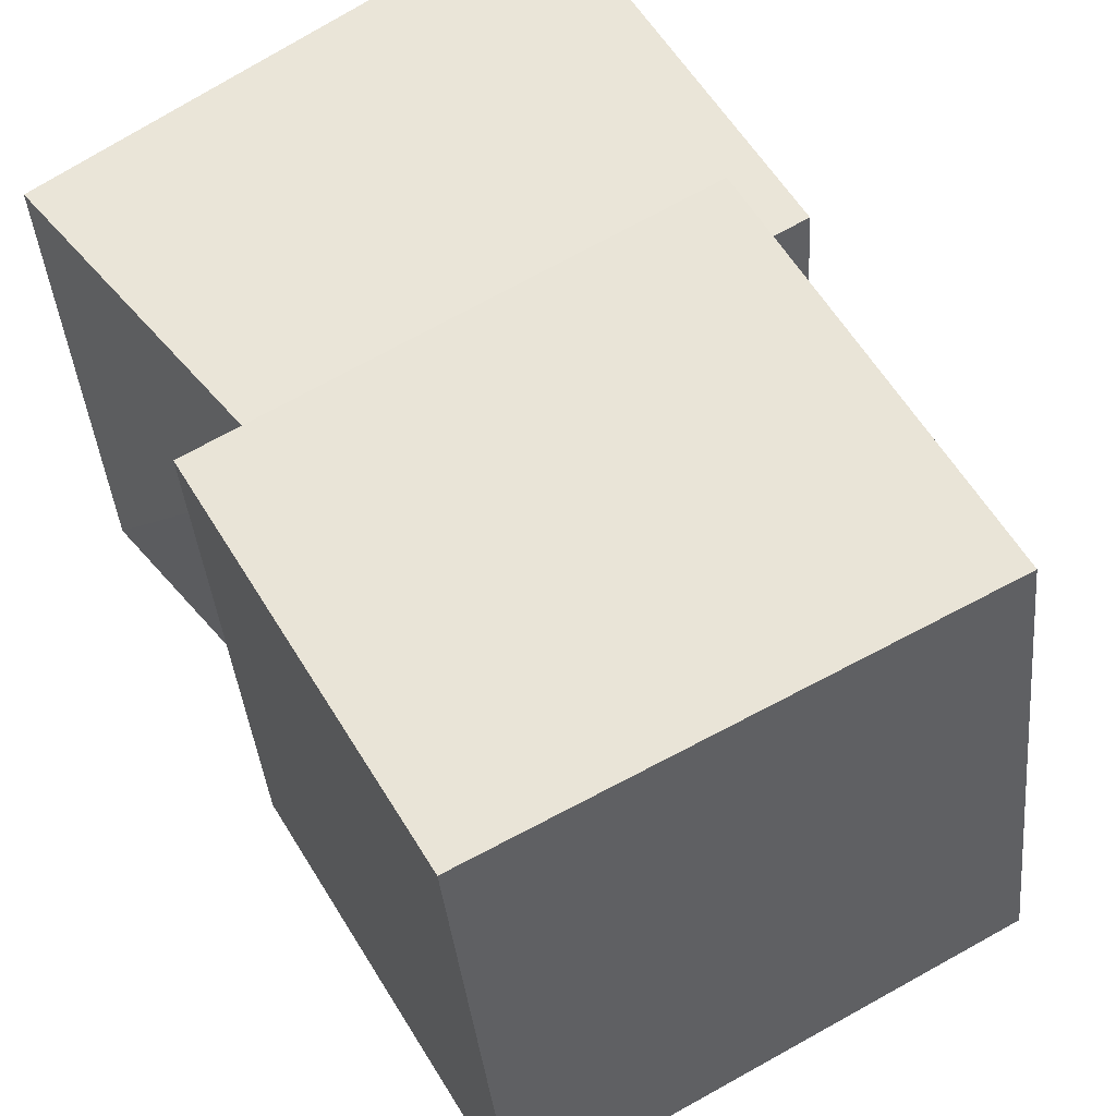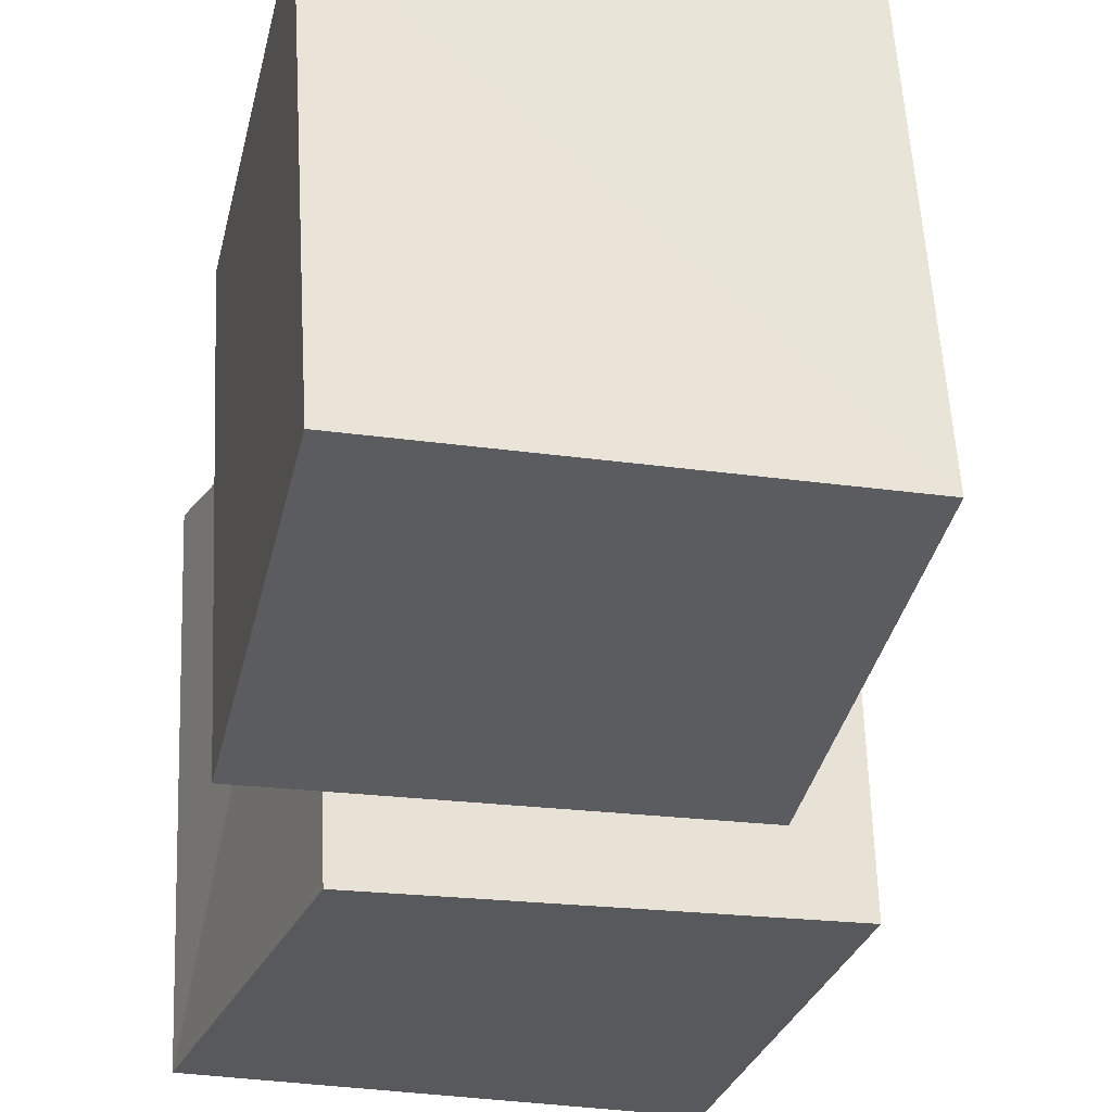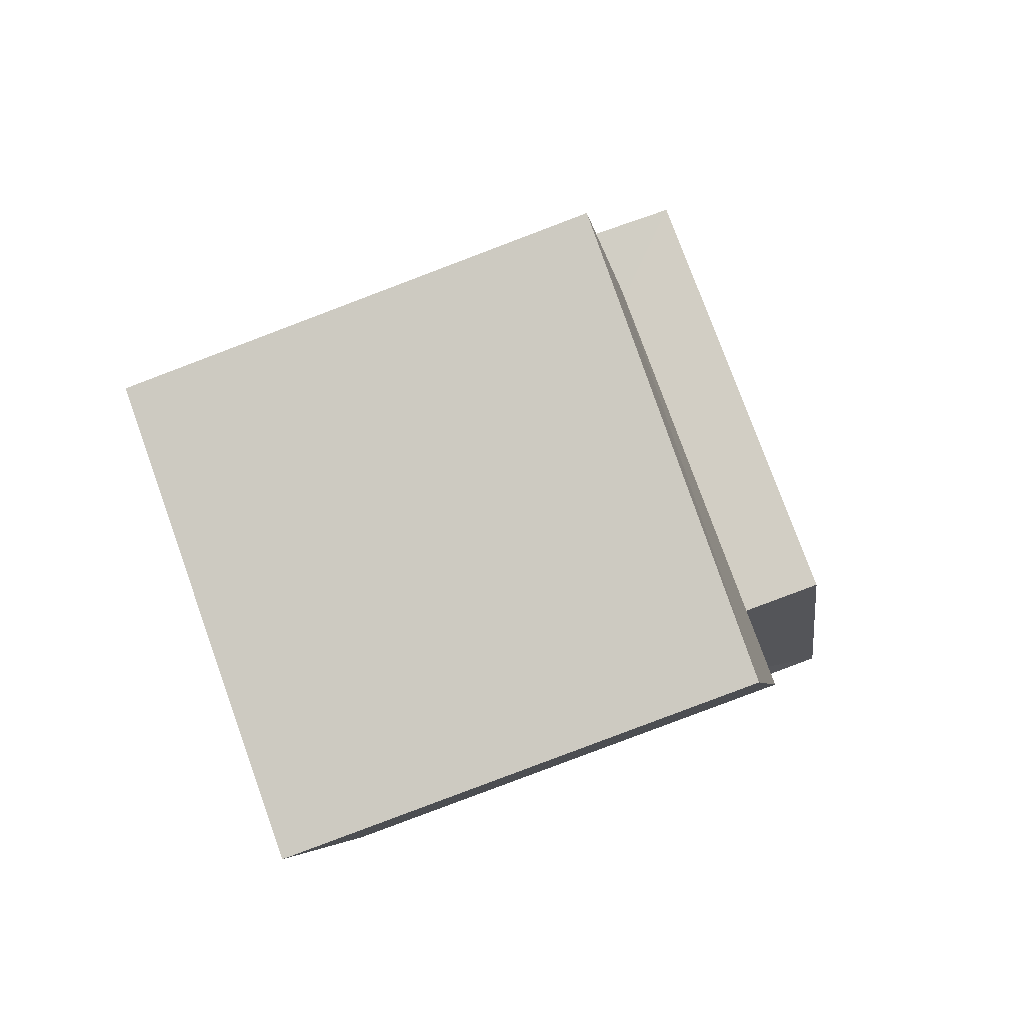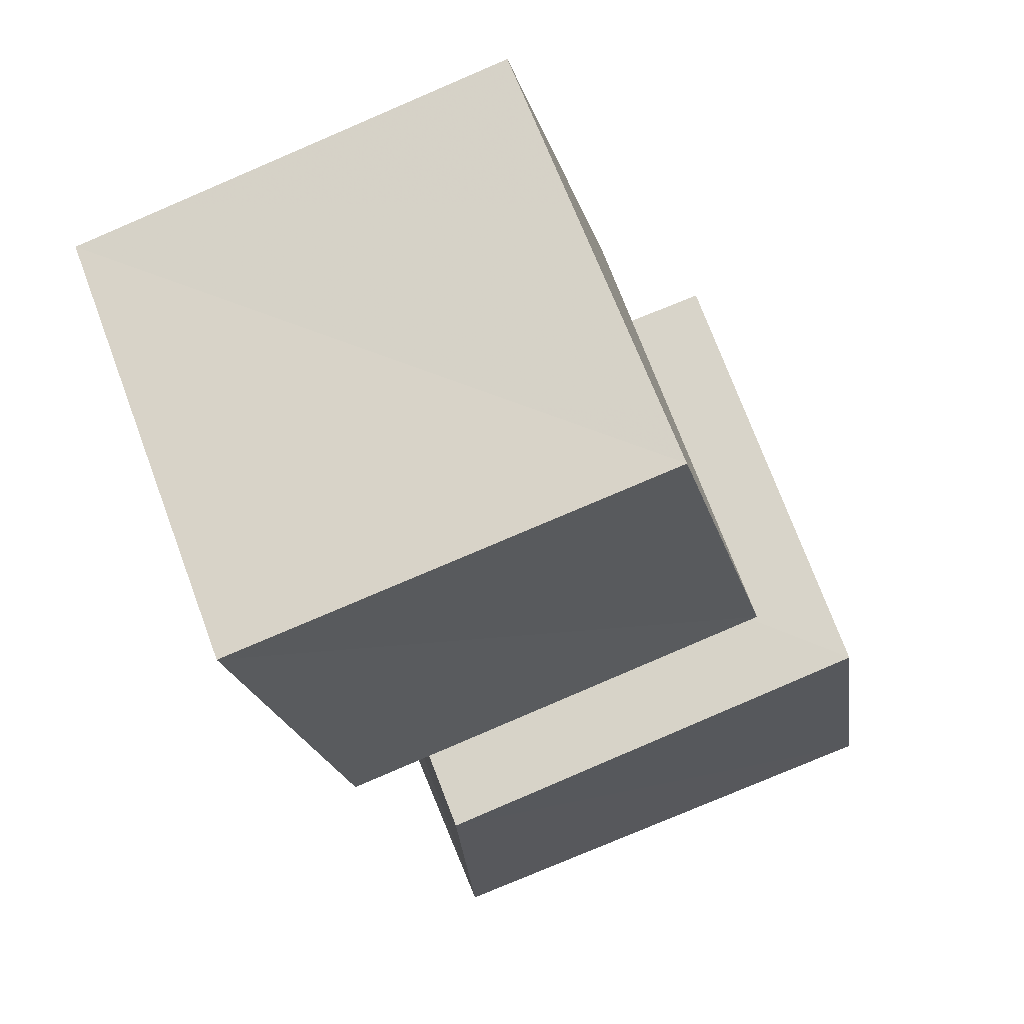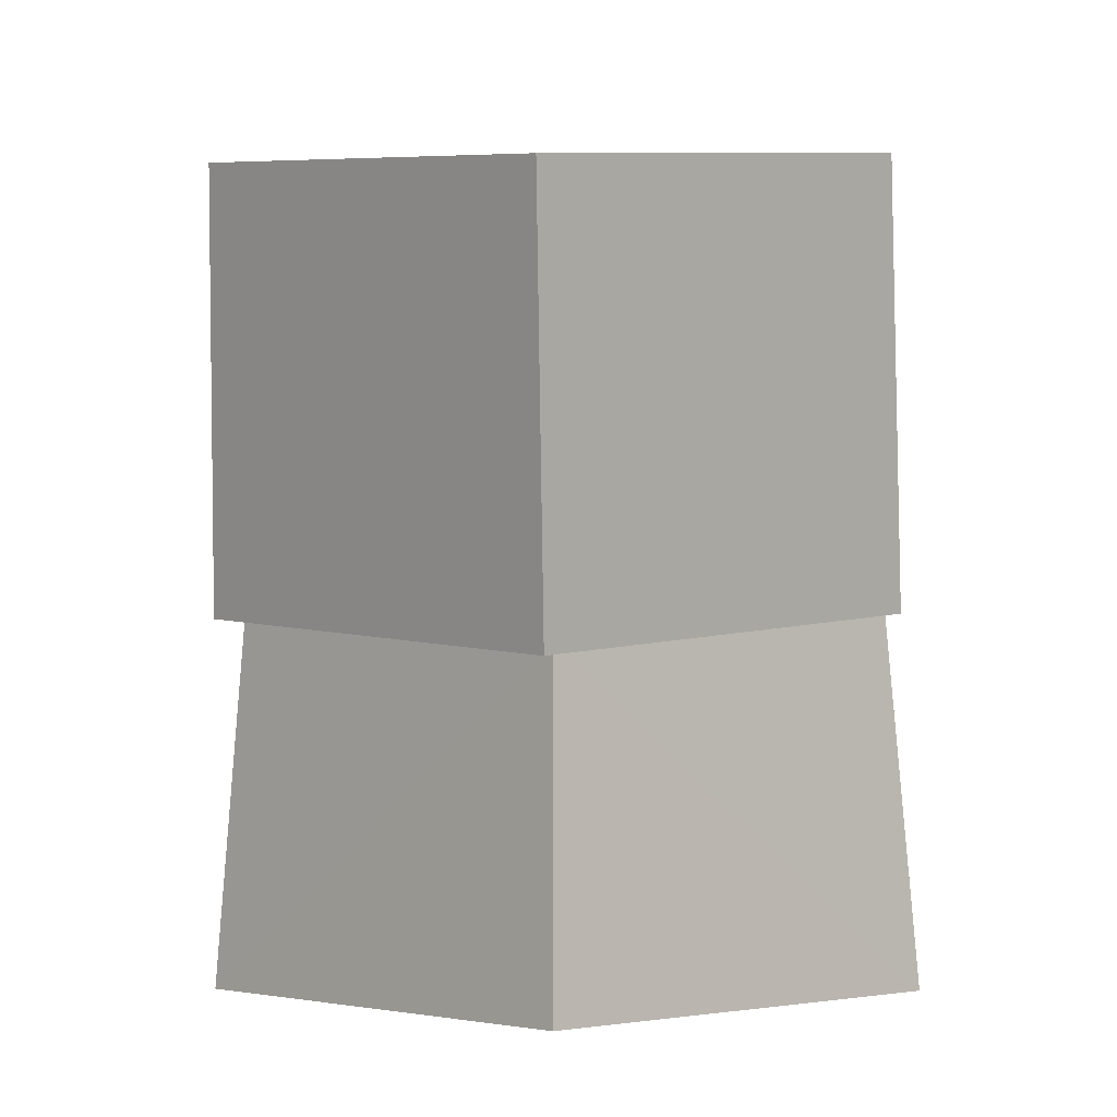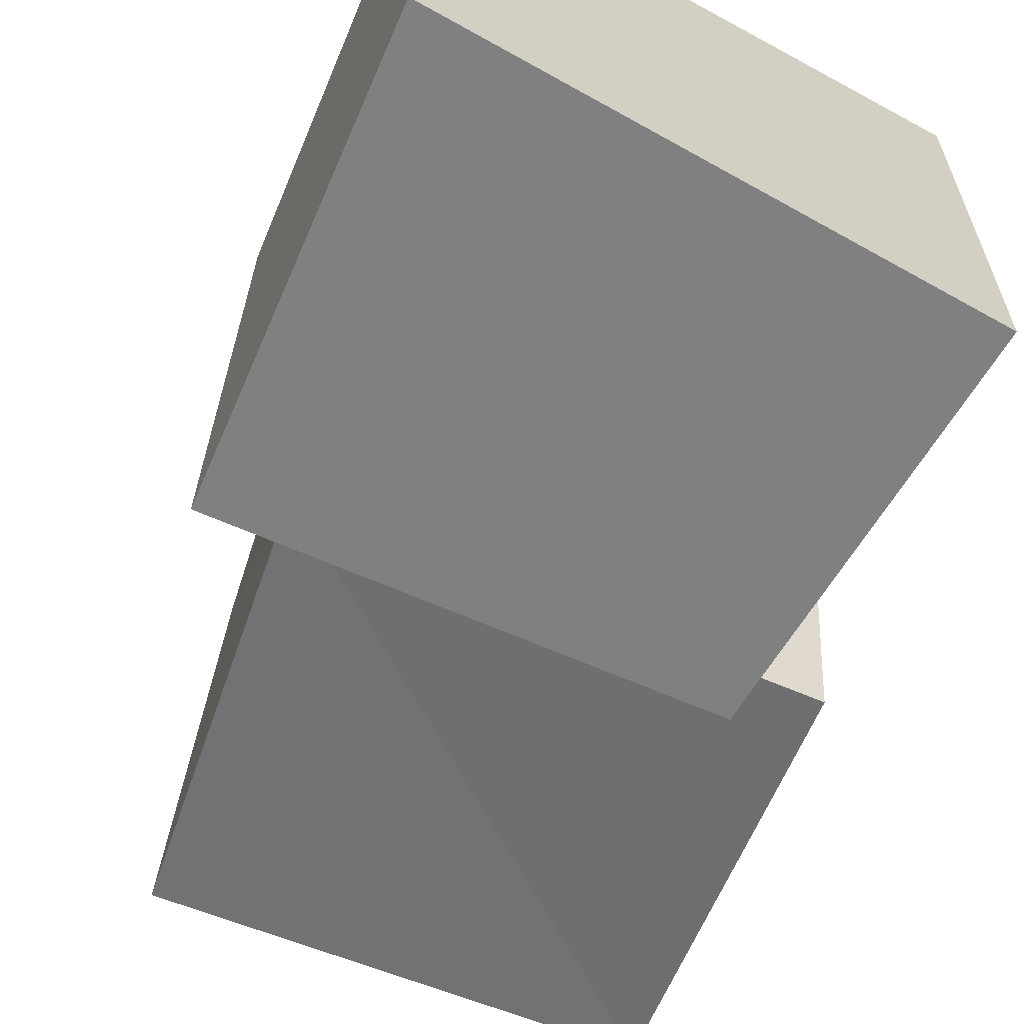
<metadata>
{"format":"obj","ext":"obj","renderer":"f3d","projection":"perspective","resolution":1024,"background":"white","views":[{"elev":59.2,"azim":141.8,"up":"+Z"},{"elev":-24.2,"azim":157.5,"up":"+Z"},{"elev":72.8,"azim":71.0,"up":"+Y"},{"elev":76.0,"azim":159.1,"up":"+Y"},{"elev":-4.5,"azim":46.9,"up":"+Y"},{"elev":-66.1,"azim":-29.1,"up":"+Z"}]}
</metadata>
<code>
v 0.06732 0.9427 0.08672
v 1.086 0.8259 0.06327
v 1.092 0.7079 1.103
v 0.05138 0.8168 1.105
v 0.2451 1.902 0.2741
v 1.238 1.761 0.2649
v 1.236 1.596 1.256
v 0.2428 1.751 1.265
v -0.1935 0.002269 -0.1943
v 0.903 0.002348 -0.2127
v 0.939 0.001393 0.9382
v -0.209 0.002307 0.9062
v -0.09103 0.9734 -0.08366
v 0.8972 0.8649 -0.11
v 0.9032 0.7501 0.9038
v -0.1148 0.8572 0.9009
f 1 5 6
f 1 6 2
f 1 8 5
f 3 1 2
f 3 2 7
f 4 1 3
f 4 3 7
f 4 7 8
f 4 8 1
f 5 7 6
f 5 8 7
f 7 2 6
f 9 13 14
f 9 14 10
f 9 16 13
f 11 9 10
f 11 10 15
f 12 9 11
f 12 11 15
f 12 15 16
f 12 16 9
f 13 15 14
f 13 16 15
f 15 10 14

</code>
